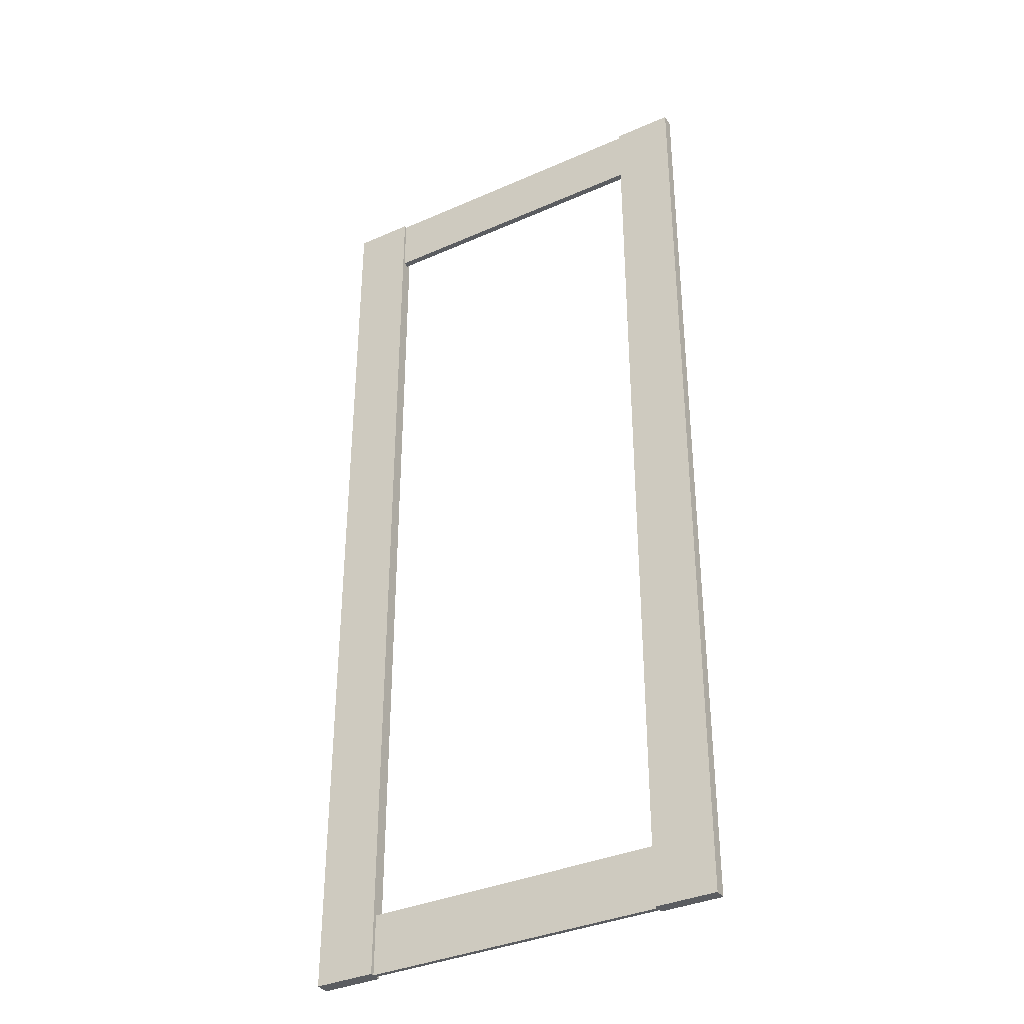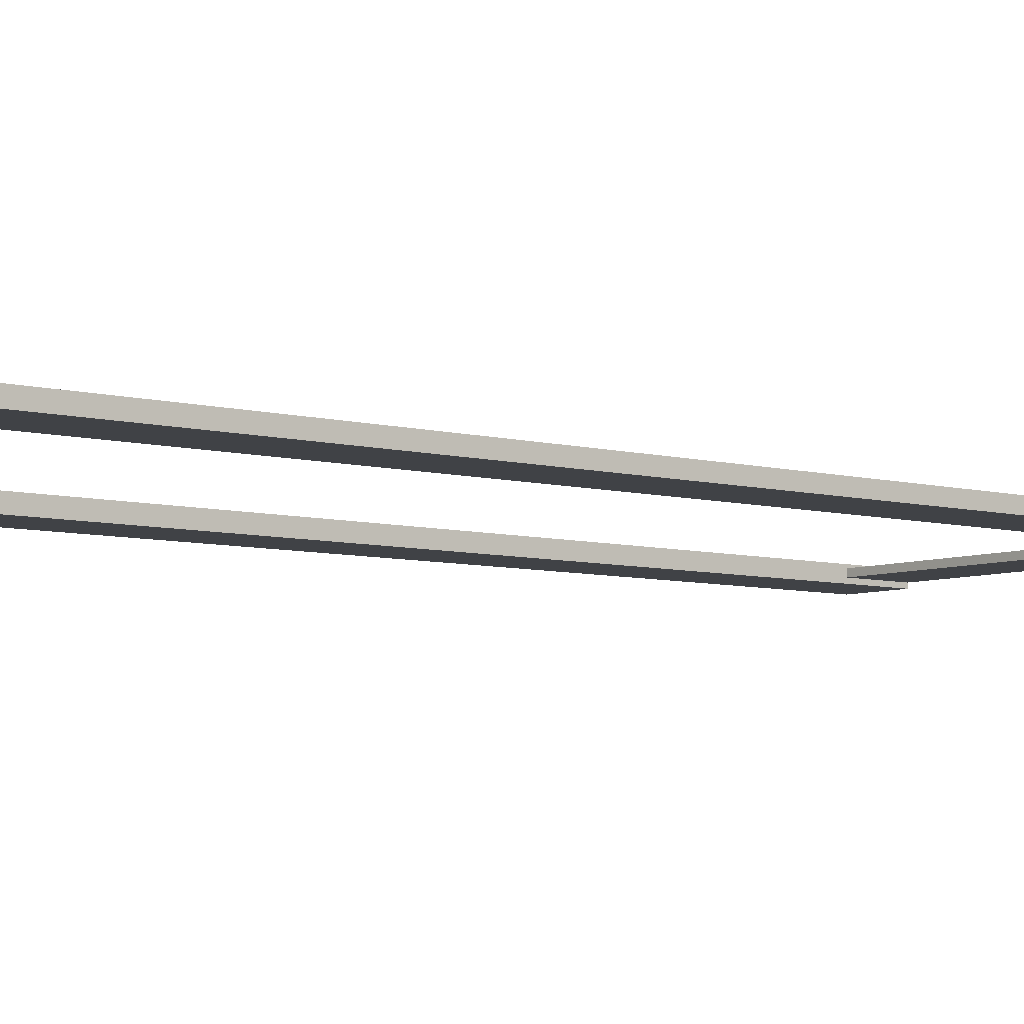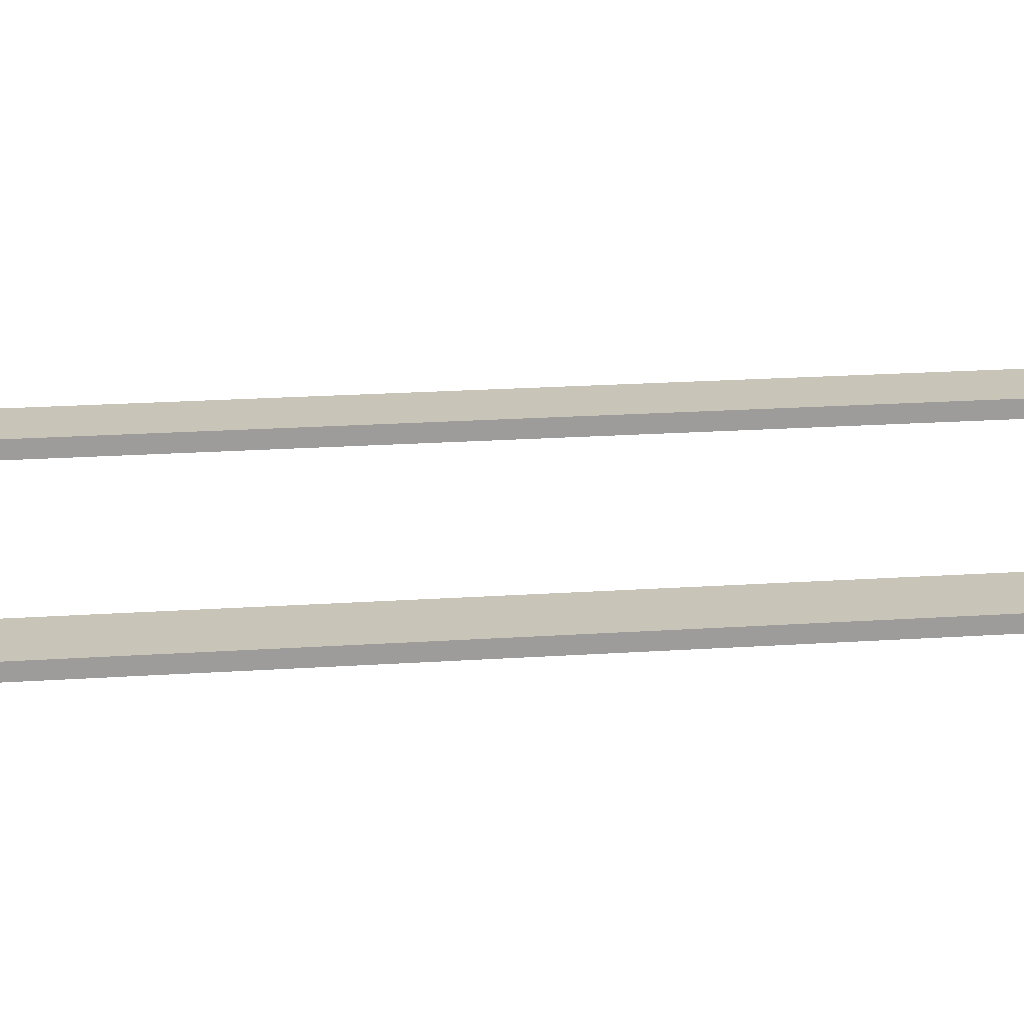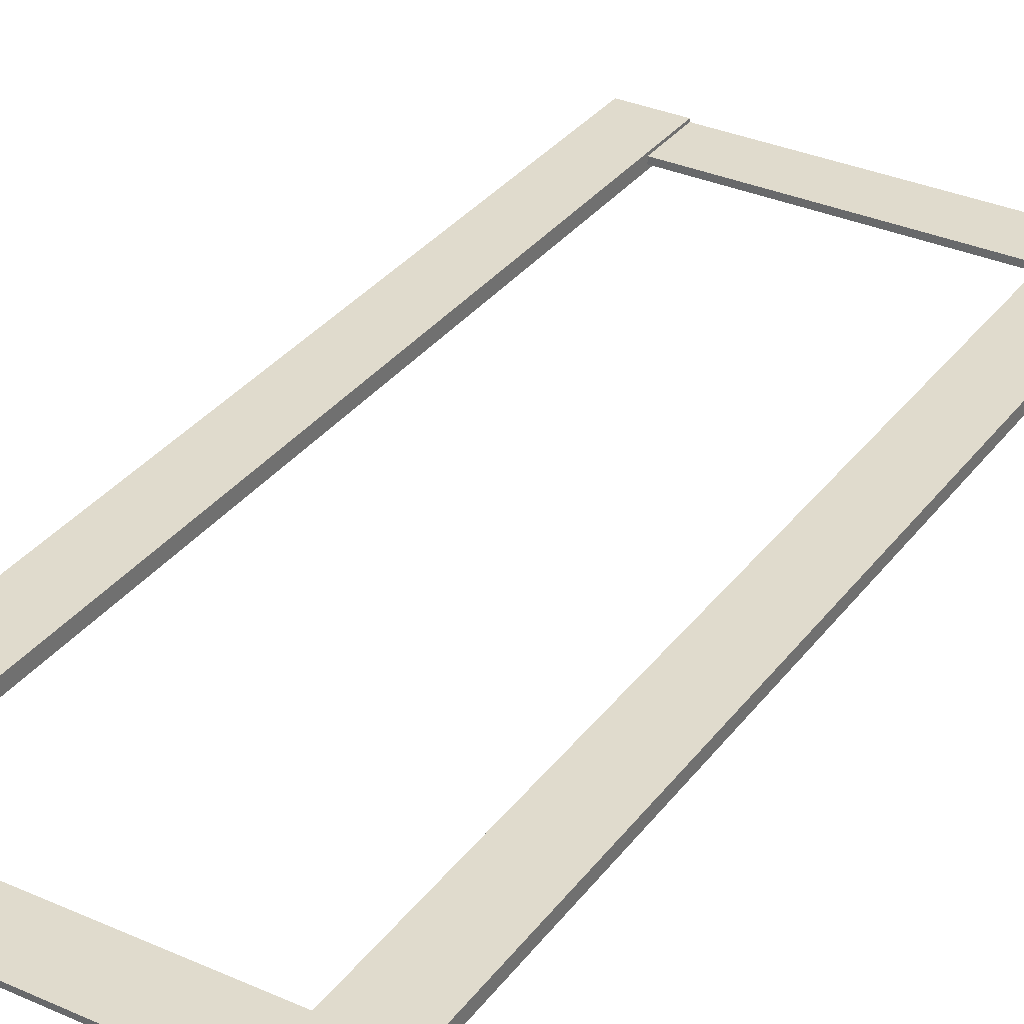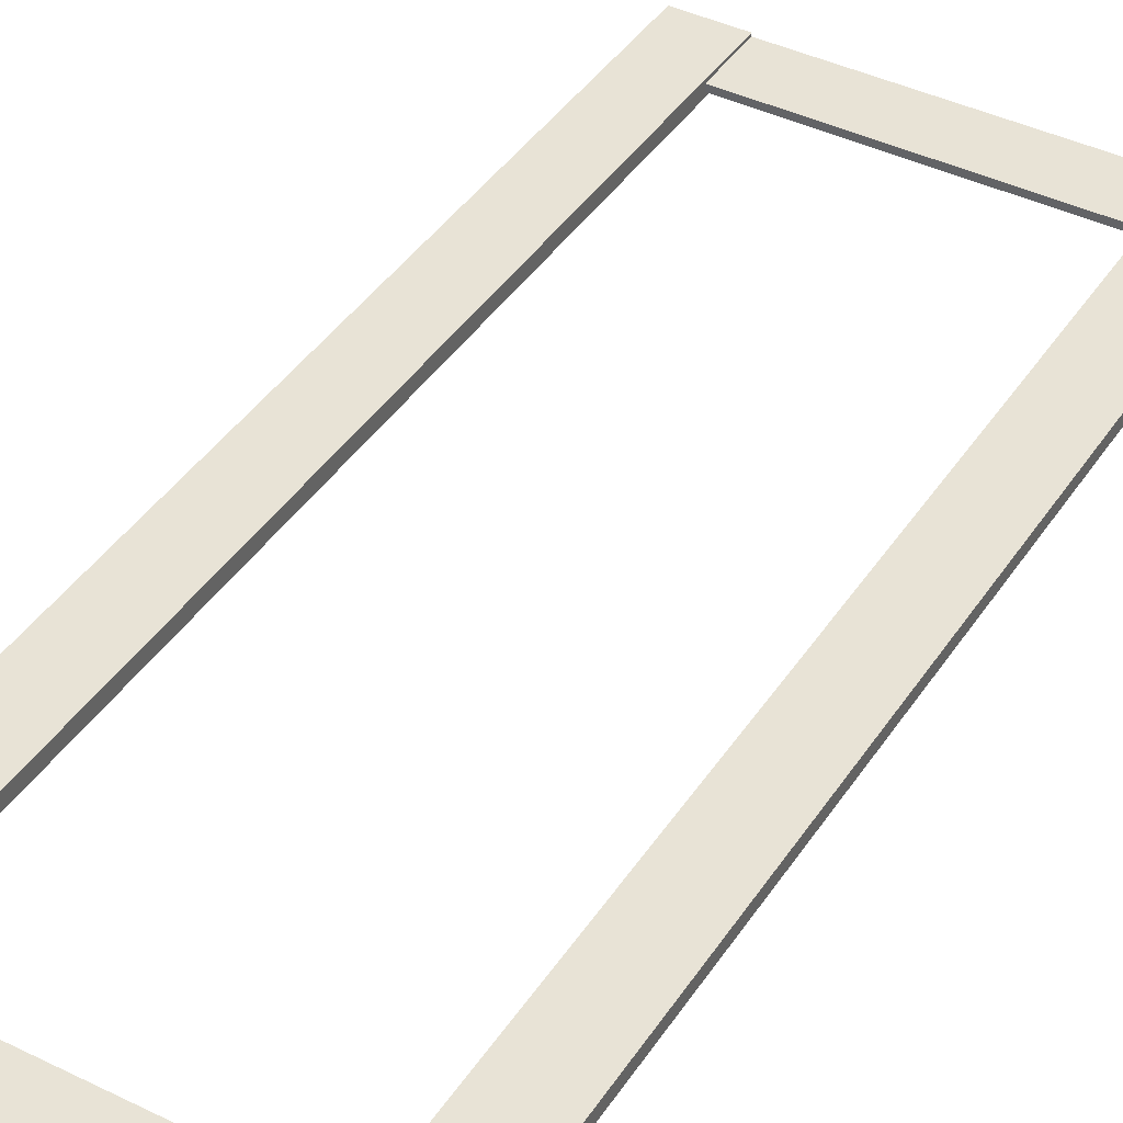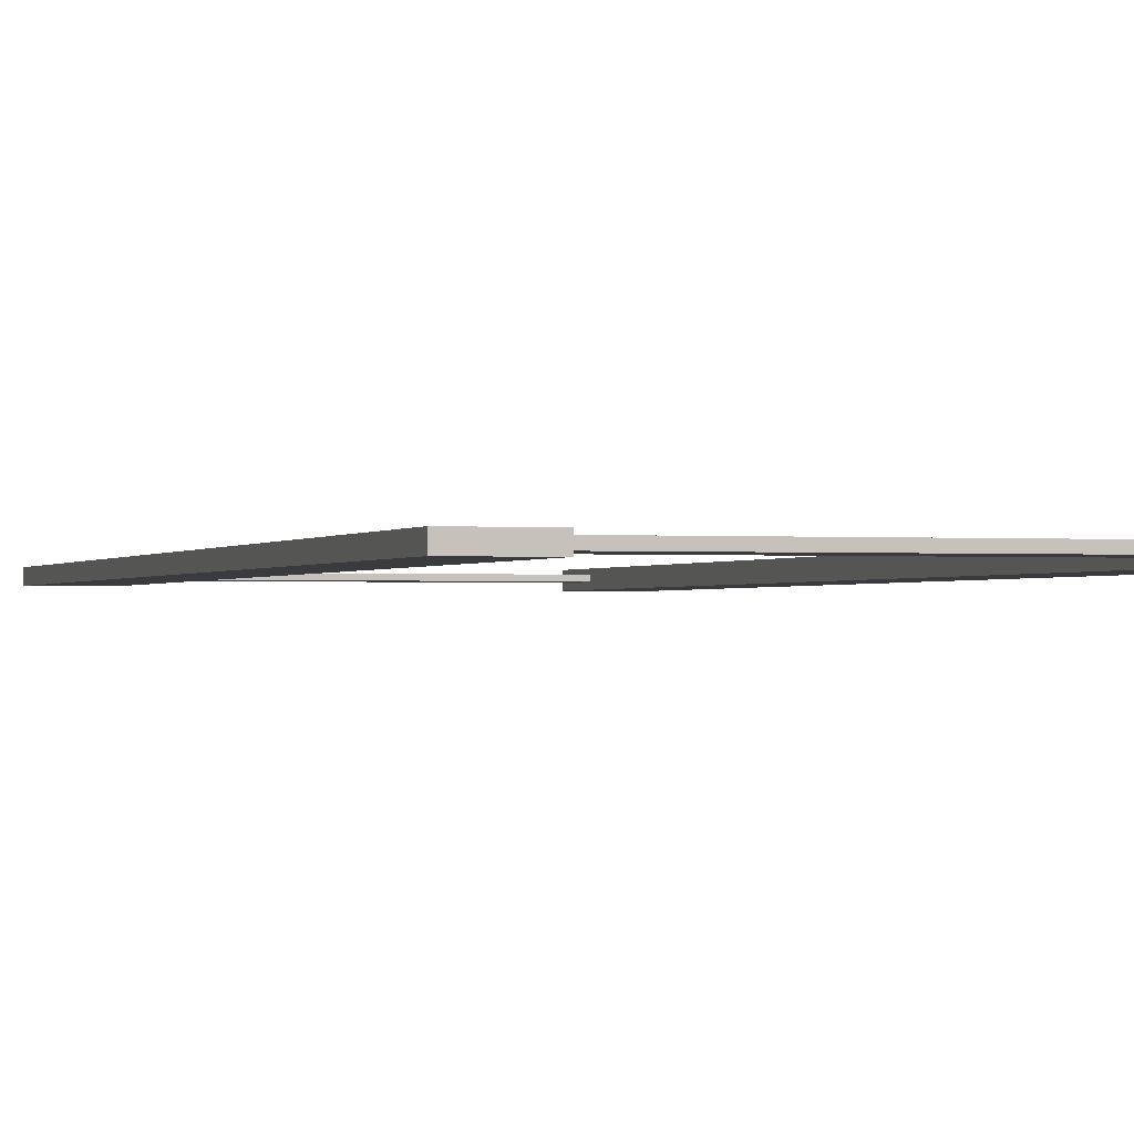
<metadata>
{"format":"obj","ext":"obj","renderer":"f3d","projection":"perspective","resolution":1024,"background":"white","views":[{"elev":-36.1,"azim":30.0,"up":"+Y"},{"elev":-6.4,"azim":50.3,"up":"+Z"},{"elev":20.2,"azim":82.9,"up":"+Z"},{"elev":33.3,"azim":31.2,"up":"+Z"},{"elev":41.5,"azim":30.6,"up":"+Z"},{"elev":-1.0,"azim":162.7,"up":"+Z"}]}
</metadata>
<code>
v -7.082 -114.2 1.607
v 7.082 -114.2 1.607
v -7.082 114.2 1.607
v 7.082 114.2 1.607
v -7.082 114.2 -1.607
v 7.082 114.2 -1.607
v -7.082 -114.2 -1.607
v 7.082 -114.2 -1.607
v 76.86 -114.2 0.7019
v 76.86 -100 0.7019
v 7.082 -114.2 0.7019
v 7.082 -100 0.7019
v 7.082 -114.2 -0.3583
v 7.082 -100 -0.3583
v 76.86 -114.2 -0.3583
v 76.86 -100 -0.3583
v 76.86 -114.2 1.607
v 91.02 -114.2 1.607
v 76.86 114.2 1.607
v 91.02 114.2 1.607
v 76.86 114.2 -1.15
v 91.02 114.2 -1.15
v 76.86 -114.2 -1.15
v 91.02 -114.2 -1.15
v 76.86 100 0.9202
v 76.86 114.2 0.9202
v 7.082 100 0.9202
v 7.082 114.2 0.9202
v 7.082 100 -0.5766
v 7.082 114.2 -0.5766
v 76.86 100 -0.5766
v 76.86 114.2 -0.5766
f 1 2 4 3
f 5 6 8 7
f 2 8 6 4
f 7 1 3 5
f 9 10 12 11
f 13 14 16 15
f 10 16 14 12
f 15 9 11 13
f 17 18 20 19
f 21 22 24 23
f 18 24 22 20
f 23 17 19 21
f 25 26 28 27
f 29 30 32 31
f 26 32 30 28
f 31 25 27 29
f 4 6 5 3
f 20 22 21 19
f 2 1 7 8
f 18 17 23 24

</code>
